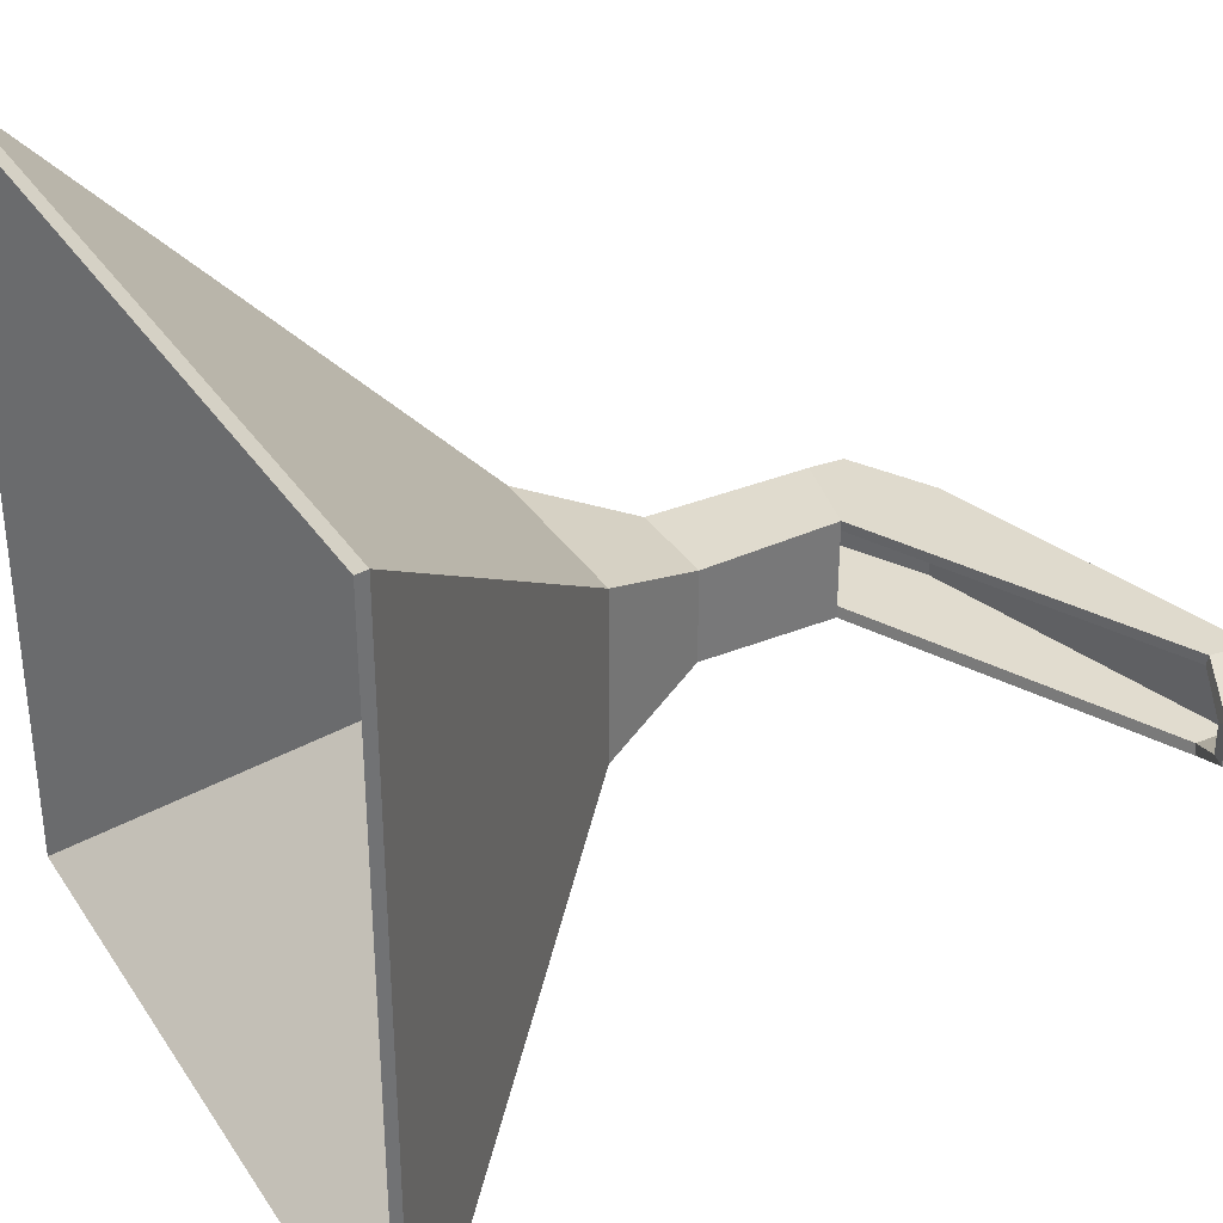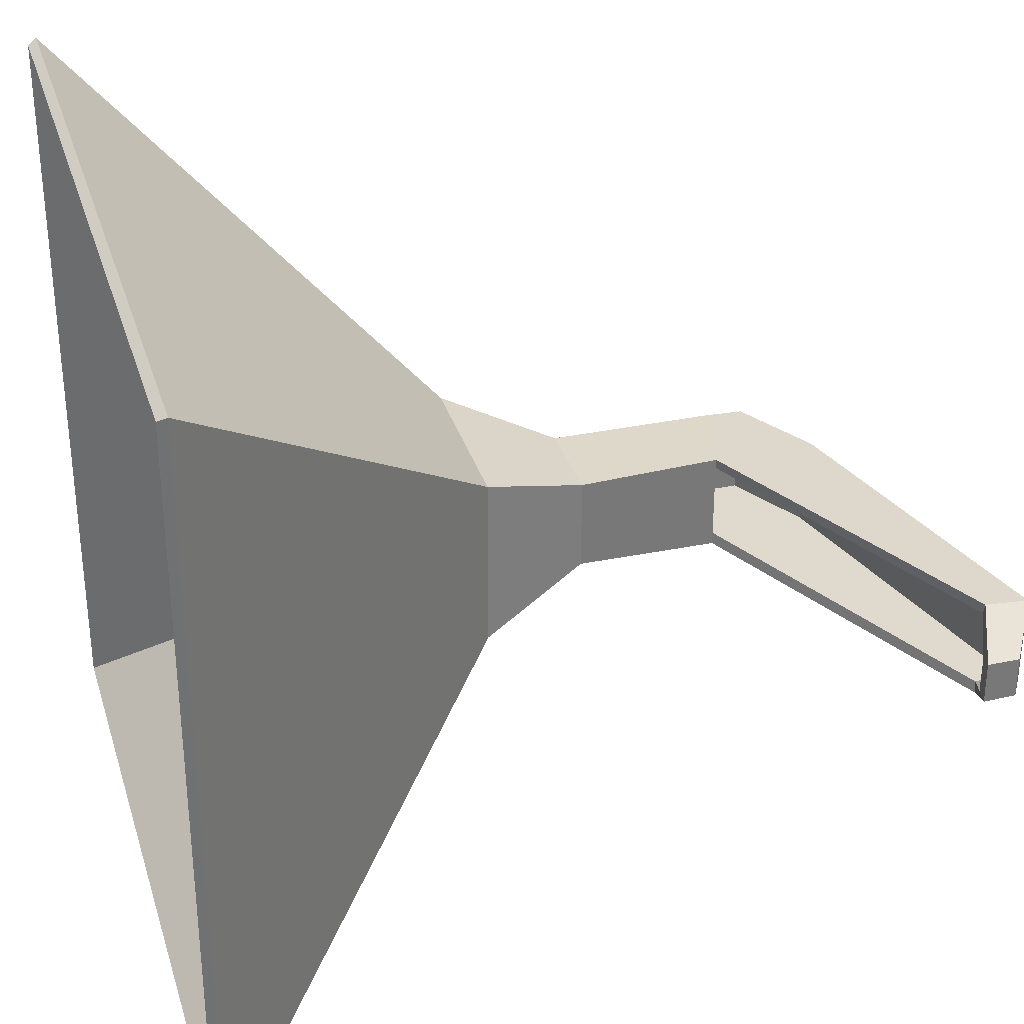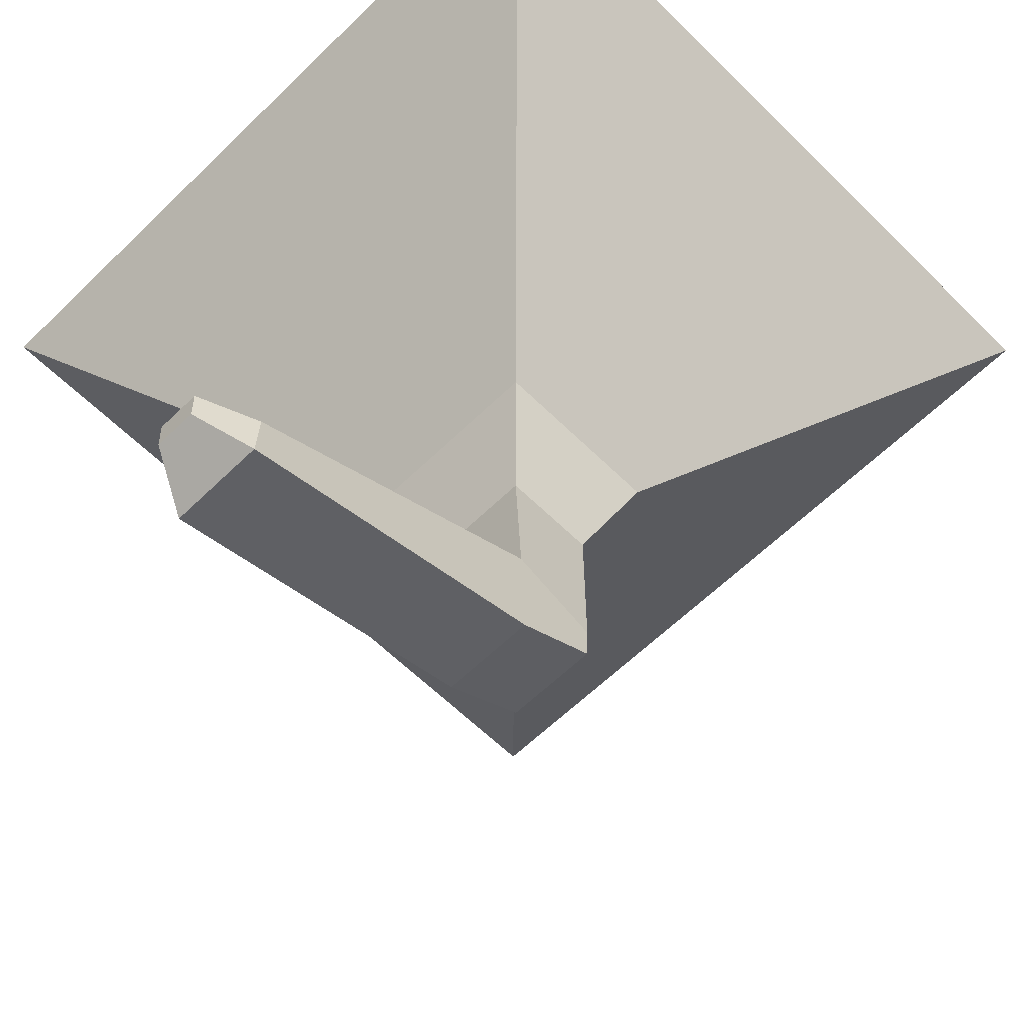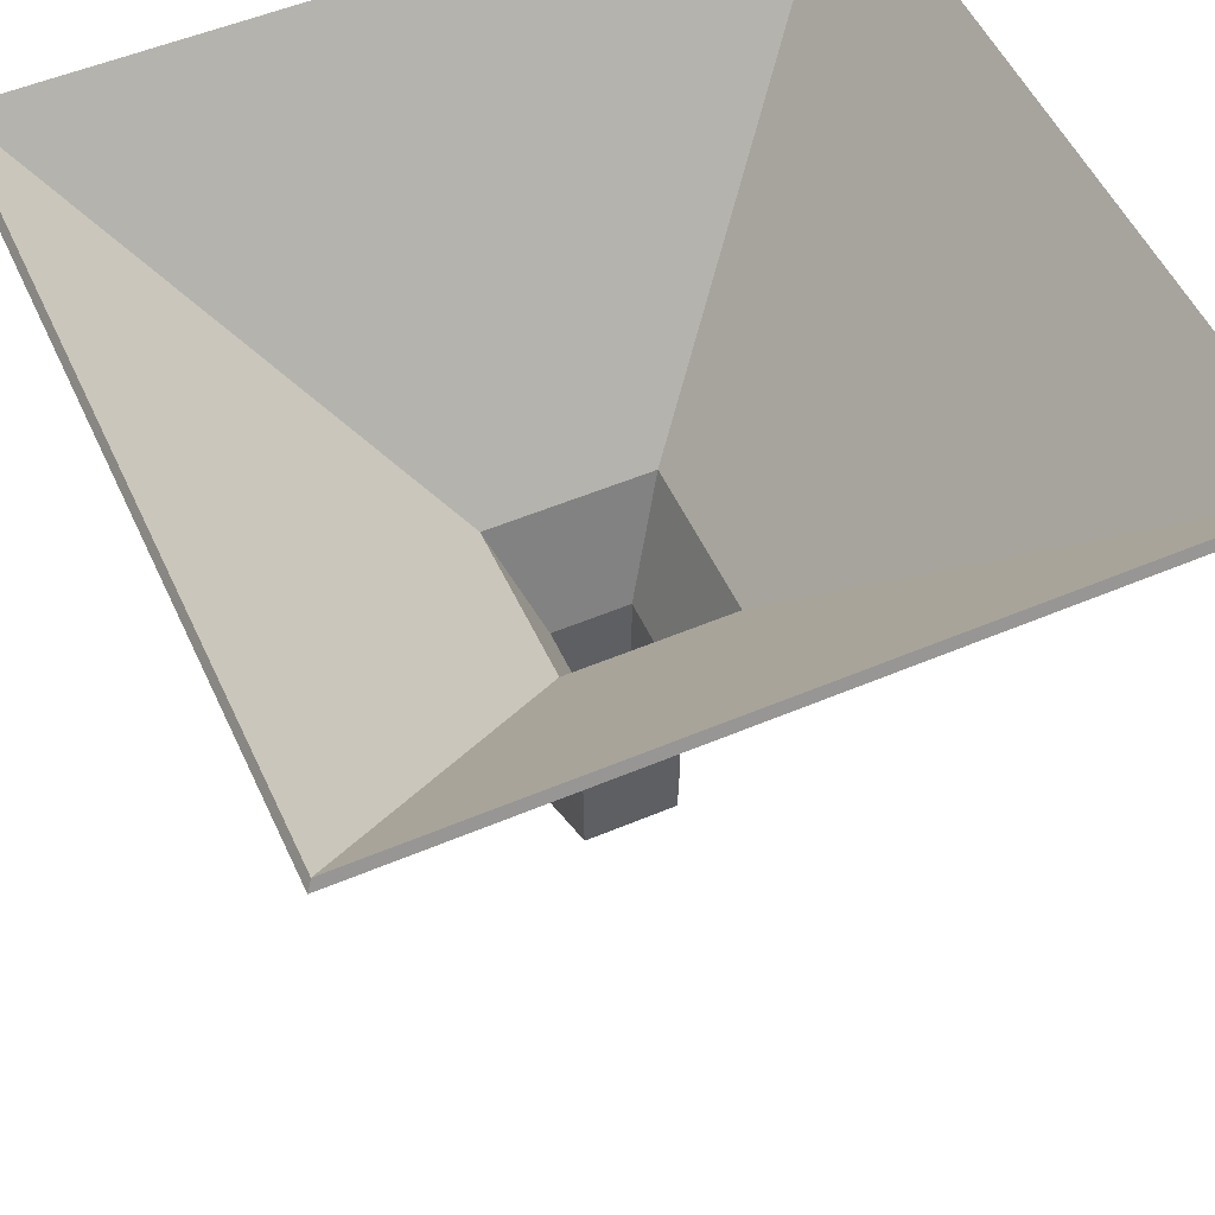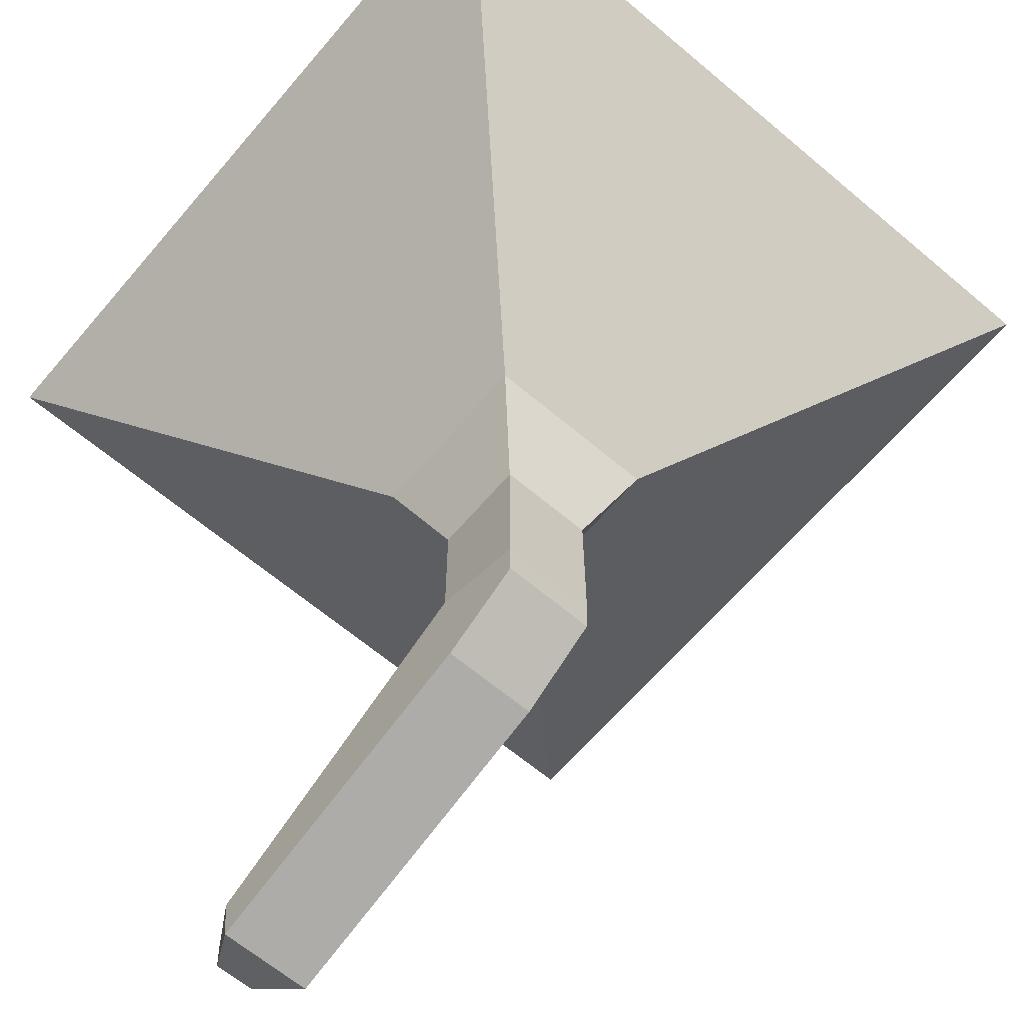
<metadata>
{"format":"obj","ext":"obj","renderer":"f3d","projection":"perspective","resolution":1024,"background":"white","views":[{"elev":34.4,"azim":61.3,"up":"+Y"},{"elev":32.6,"azim":74.0,"up":"+Y"},{"elev":-61.0,"azim":134.8,"up":"+Z"},{"elev":52.9,"azim":-114.4,"up":"+Z"},{"elev":-64.3,"azim":-130.4,"up":"+Z"}]}
</metadata>
<code>
o Plane
v -0.09312 -0.01388 0.02416
v 0.000666 -0.0138 -0.002513
v -0.09312 0.01388 0.02416
v 0.000666 0.0138 -0.002513
v 0.01563 -0.00604 0.006111
v 0.01563 0.00604 0.006111
v -0.1176 -0.01362 0.03777
v -0.1176 0.01362 0.03777
v 0.01303 0.1167 0.23
v 0.01303 -0.1167 0.23
v -0.2204 0.1167 0.23
v -0.2204 -0.1167 0.23
v -0.09096 0.01476 0.0553
v -0.09096 -0.01476 0.0553
v -0.1176 -0.01396 0.04838
v -0.1176 0.01396 0.04838
v 0.000823 -0.01488 0.01037
v 0.000823 0.01488 0.01037
v 0.01589 -0.006158 0.01555
v 0.01589 0.006158 0.01555
v -0.08981 0.01387 0.09728
v -0.07752 0.02616 0.1294
v -0.07752 -0.02616 0.1294
v -0.08981 -0.01387 0.09728
v -0.1298 0.02616 0.1294
v -0.1175 0.01387 0.09728
v -0.1175 -0.01387 0.09728
v -0.1298 -0.02616 0.1294
v -0.09216 -0.01152 0.0265
v 0 -0.01152 0
v -0.09216 0.01152 0.0265
v 0 0.01152 0
v 0.0128 -0.004608 0.007488
v 0.0128 0.004608 0.007488
v -0.1152 -0.01152 0.03917
v -0.1152 0.01152 0.03917
v 0.01152 0.1152 0.2327
v 0.01152 -0.1152 0.2327
v -0.2189 0.1152 0.2327
v -0.2189 -0.1152 0.2327
v -0.09216 0.01152 0.0553
v -0.09216 -0.01152 0.0553
v -0.1152 -0.01152 0.04838
v -0.1152 0.01152 0.04838
v 0 -0.01152 0.01037
v 0 0.01152 0.01037
v 0.0128 -0.004608 0.01555
v 0.0128 0.004608 0.01555
v -0.09216 0.01152 0.09824
v -0.07927 0.02441 0.1318
v -0.07927 -0.02441 0.1318
v -0.09216 -0.01152 0.09824
v -0.1281 0.02441 0.1318
v -0.1152 0.01152 0.09824
v -0.1152 -0.01152 0.09824
v -0.1281 -0.02441 0.1318
f 1 3 4 2
f 4 6 5 2
f 1 7 8 3
f 7 15 16 8
f 22 25 11 9
f 6 20 19 5
f 8 16 13 18 4 3
f 5 19 17 2
f 6 4 18 20
f 13 16 26 21
f 25 28 12 11
f 28 23 10 12
f 14 13 21 24
f 15 14 24 27
f 16 15 27 26
f 1 2 17 14 15 7
f 22 23 24 21
f 26 27 28 25
f 21 26 25 22
f 27 24 23 28
f 23 22 9 10
f 29 30 32 31
f 32 30 33 34
f 29 31 36 35
f 35 36 44 43
f 50 37 39 53
f 34 33 47 48
f 36 31 32 46 41 44
f 33 30 45 47
f 34 48 46 32
f 41 49 54 44
f 53 39 40 56
f 56 40 38 51
f 42 52 49 41
f 43 55 52 42
f 44 54 55 43
f 29 35 43 42 45 30
f 50 49 52 51
f 54 53 56 55
f 49 50 53 54
f 55 56 51 52
f 51 38 37 50
f 10 9 37 38
f 11 12 40 39
f 9 11 39 37
f 12 10 38 40
f 13 14 42 41
f 19 20 48 47
f 17 19 47 45
f 20 18 46 48
f 14 17 45 42
f 18 13 41 46
l 1 14
l 3 13
l 29 42
l 31 41

</code>
